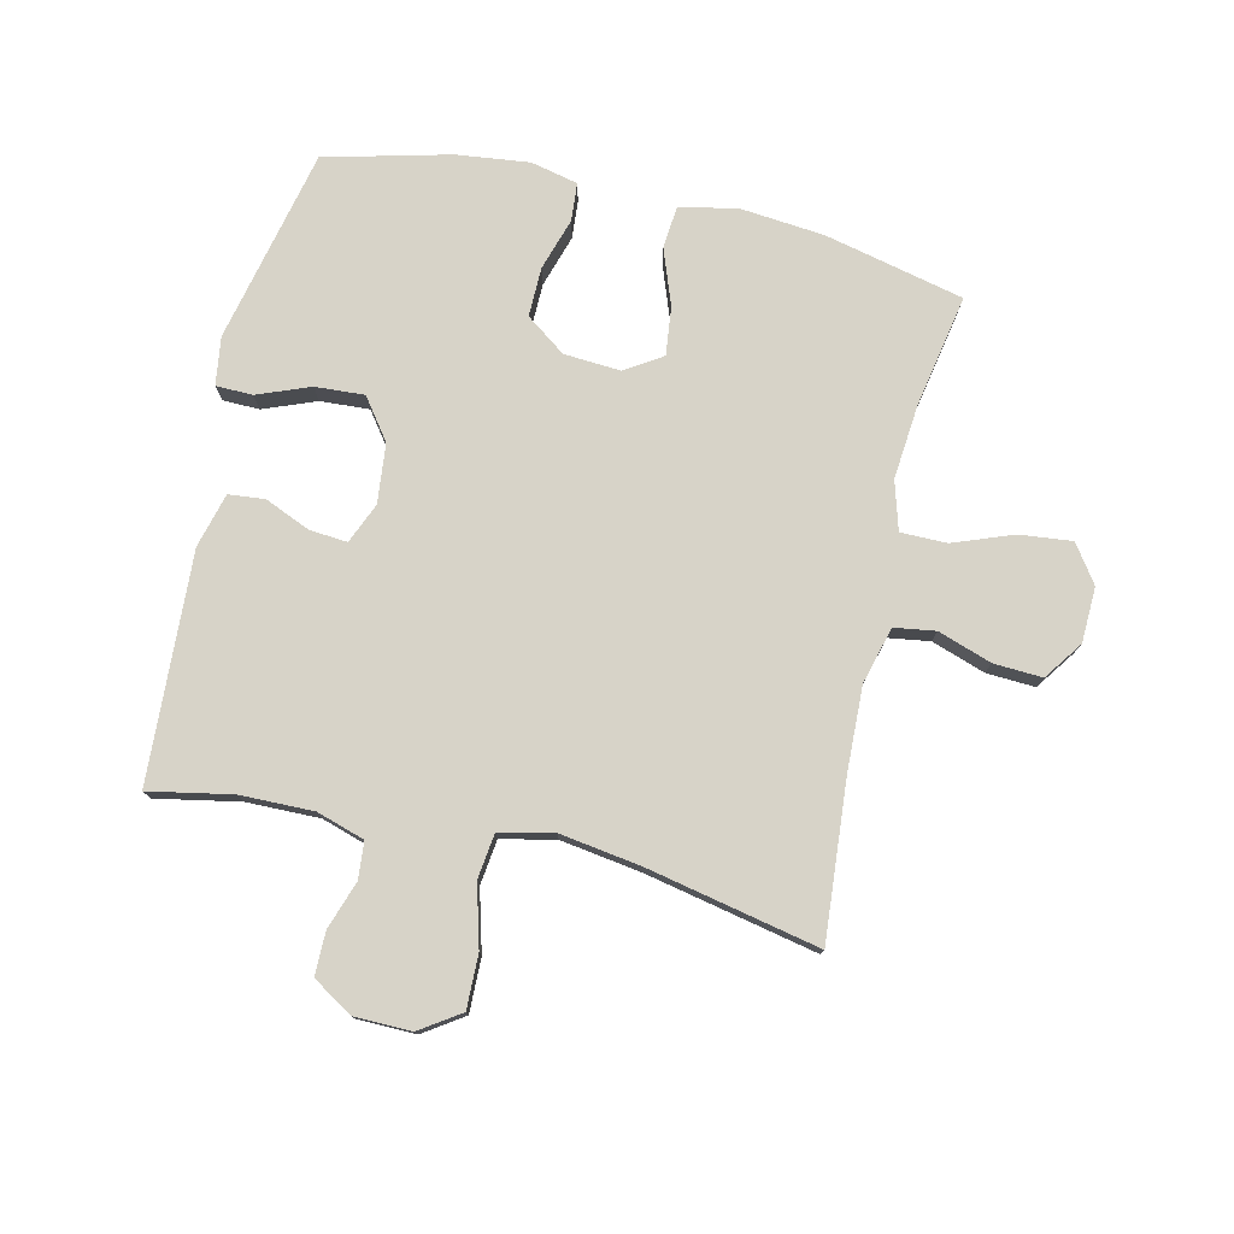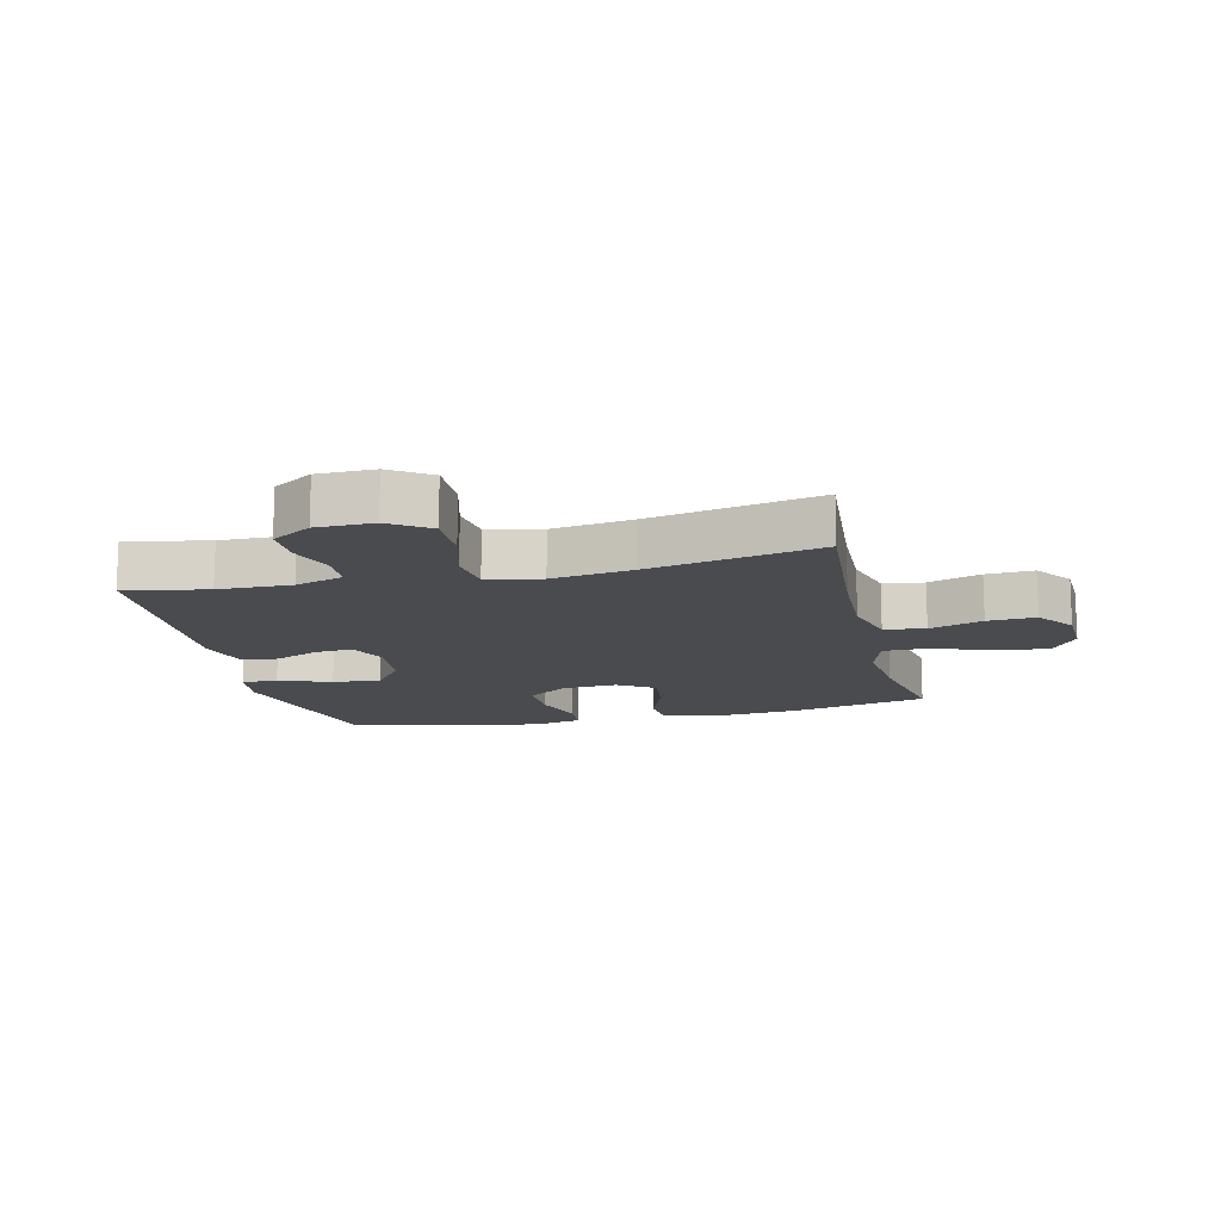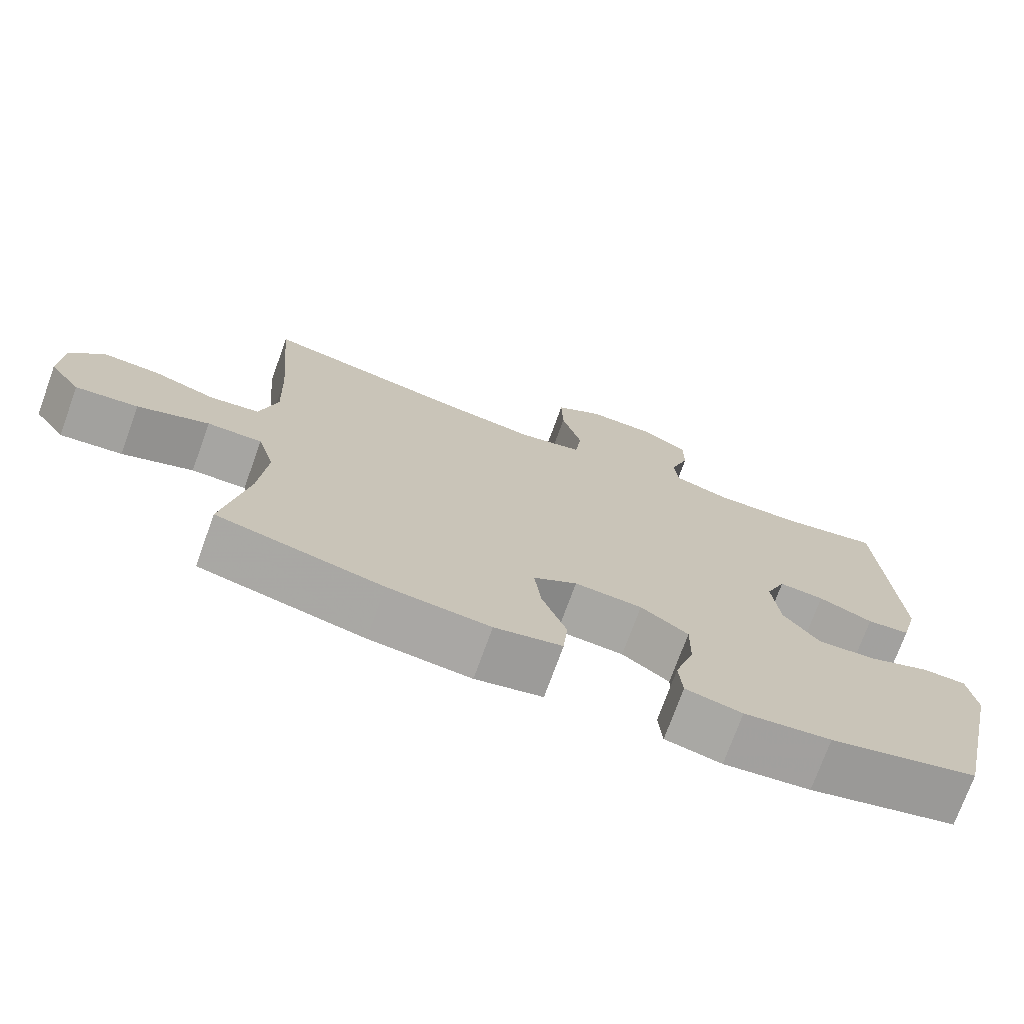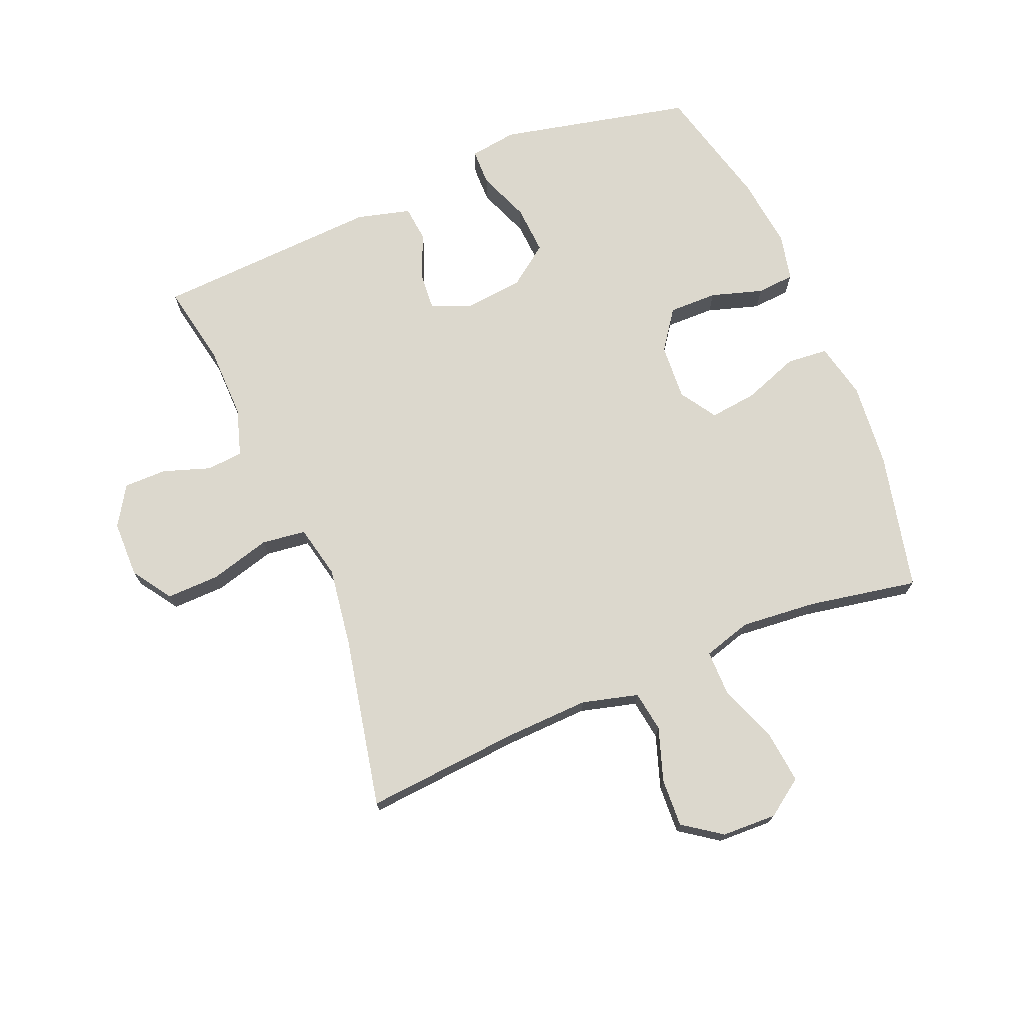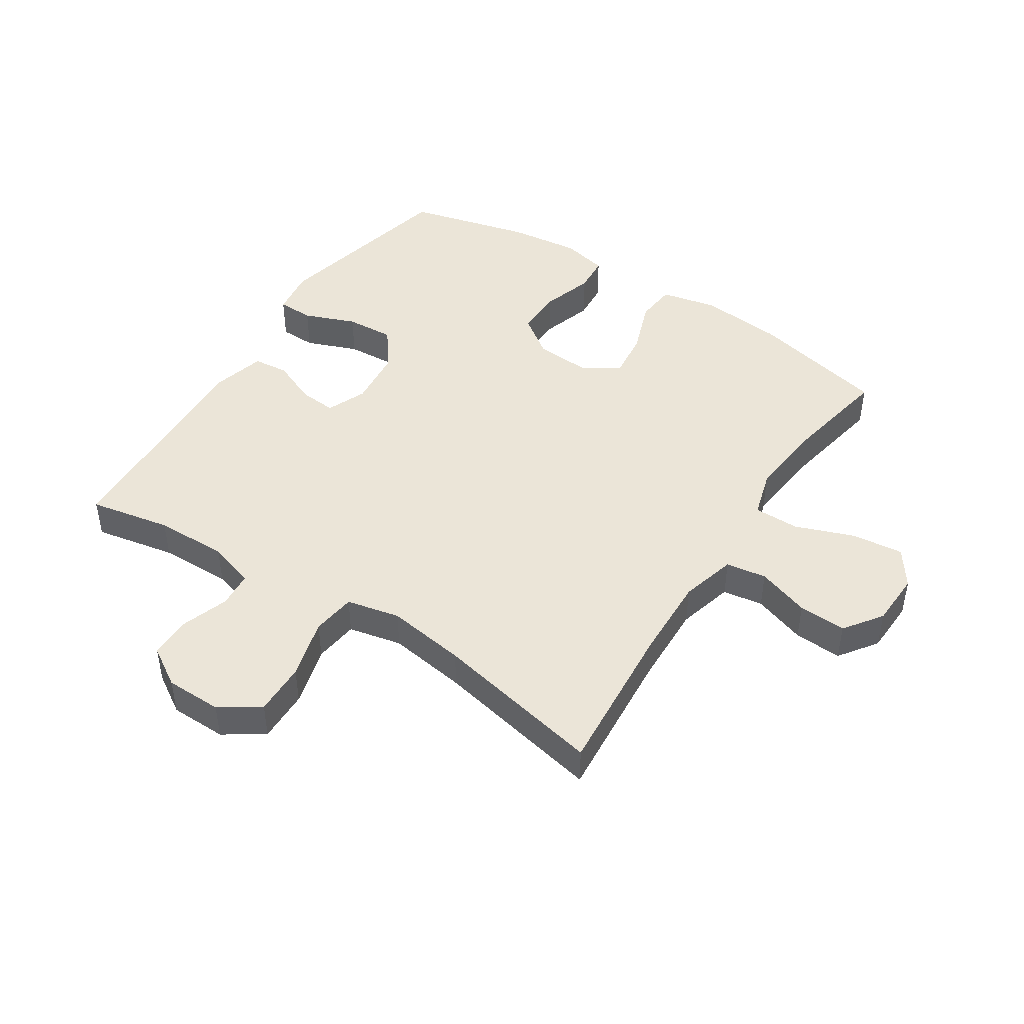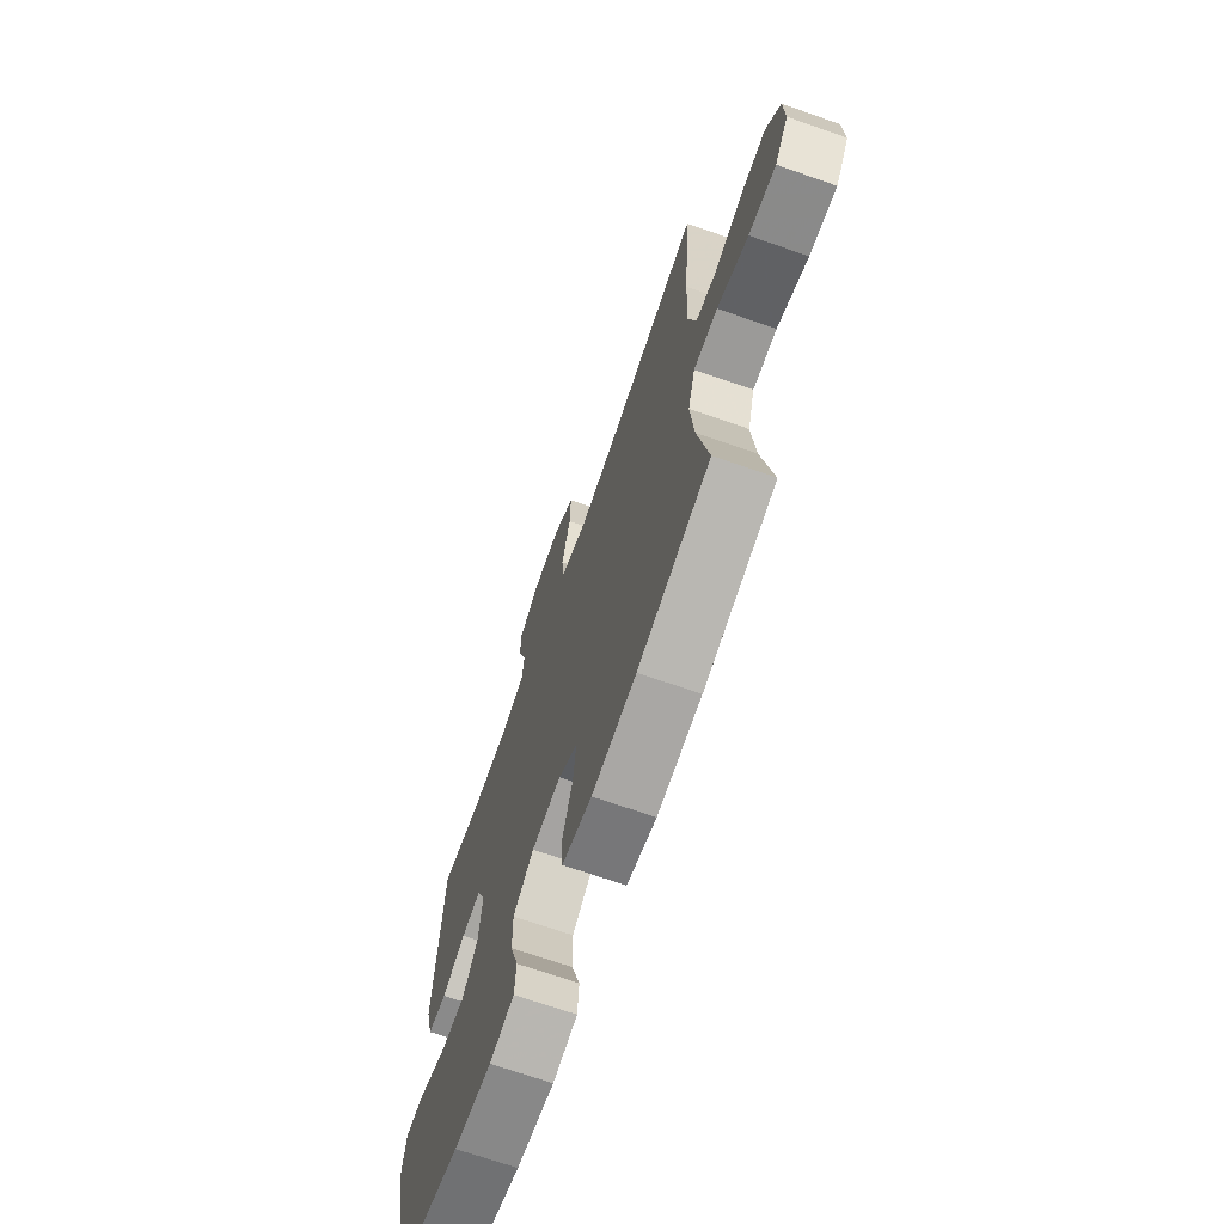
<metadata>
{"format":"obj","ext":"obj","renderer":"f3d","projection":"perspective","resolution":1024,"background":"white","views":[{"elev":77.1,"azim":13.1,"up":"+Y"},{"elev":-13.7,"azim":13.4,"up":"+Y"},{"elev":-73.8,"azim":160.1,"up":"+Z"},{"elev":72.4,"azim":67.4,"up":"+Y"},{"elev":45.7,"azim":33.1,"up":"+Y"},{"elev":-69.4,"azim":70.7,"up":"+Z"}]}
</metadata>
<code>
v -0.5 0.07 0.5
v -0.367 0.07 0.474
v -0.249 0.07 0.472
v -0.172 0.07 0.496
v -0.167 0.07 0.555
v -0.193 0.07 0.632
v -0.193 0.07 0.701
v -0.129 0.07 0.741
v -0.037 0.07 0.742
v 0.027 0.07 0.699
v 0.025 0.07 0.613
v -0.002 0.07 0.515
v 0.007 0.07 0.443
v 0.094 0.07 0.424
v 0.223 0.07 0.443
v 0.5 0.07 0.5
v 0.479 0.07 0.247
v 0.474 0.07 0.112
v 0.498 0.07 0.021
v 0.564 0.07 0.011
v 0.65 0.07 0.04
v 0.728 0.07 0.044
v 0.772 0.07 -0.018
v 0.775 0.07 -0.107
v 0.733 0.07 -0.167
v 0.649 0.07 -0.158
v 0.553 0.07 -0.122
v 0.479 0.07 -0.122
v 0.456 0.07 -0.2
v 0.467 0.07 -0.322
v 0.5 0.07 -0.5
v 0.277 0.07 -0.551
v 0.14 0.07 -0.564
v 0.049 0.07 -0.544
v 0.043 0.07 -0.477
v 0.076 0.07 -0.387
v 0.085 0.07 -0.31
v 0.026 0.07 -0.272
v -0.065 0.07 -0.278
v -0.129 0.07 -0.324
v -0.128 0.07 -0.403
v -0.102 0.07 -0.487
v -0.107 0.07 -0.548
v -0.183 0.07 -0.565
v -0.3 0.07 -0.551
v -0.5 0.07 -0.5
v -0.569 0.07 -0.189
v -0.558 0.07 -0.112
v -0.499 0.07 -0.111
v -0.415 0.07 -0.144
v -0.336 0.07 -0.149
v -0.288 0.07 -0.084
v -0.278 0.07 0.011
v -0.305 0.07 0.076
v -0.366 0.07 0.071
v -0.439 0.07 0.04
v -0.497 0.07 0.046
v -0.52 0.07 0.133
v -0.5 0 0.5
v -0.367 0 0.474
v -0.249 0 0.472
v -0.172 0 0.496
v -0.167 0 0.555
v -0.193 0 0.632
v -0.193 0 0.701
v -0.129 0 0.741
v -0.037 0 0.742
v 0.027 0 0.699
v 0.025 0 0.613
v -0.002 0 0.515
v 0.007 0 0.443
v 0.094 0 0.424
v 0.223 0 0.443
v 0.5 0 0.5
v 0.479 0 0.247
v 0.474 0 0.112
v 0.498 0 0.021
v 0.564 0 0.011
v 0.65 0 0.04
v 0.728 0 0.044
v 0.772 0 -0.018
v 0.775 0 -0.107
v 0.733 0 -0.167
v 0.649 0 -0.158
v 0.553 0 -0.122
v 0.479 0 -0.122
v 0.456 0 -0.2
v 0.467 0 -0.322
v 0.5 0 -0.5
v 0.277 0 -0.551
v 0.14 0 -0.564
v 0.049 0 -0.544
v 0.043 0 -0.477
v 0.076 0 -0.387
v 0.085 0 -0.31
v 0.026 0 -0.272
v -0.065 0 -0.278
v -0.129 0 -0.324
v -0.128 0 -0.403
v -0.102 0 -0.487
v -0.107 0 -0.548
v -0.183 0 -0.565
v -0.3 0 -0.551
v -0.5 0 -0.5
v -0.569 0 -0.189
v -0.558 0 -0.112
v -0.499 0 -0.111
v -0.415 0 -0.144
v -0.336 0 -0.149
v -0.288 0 -0.084
v -0.278 0 0.011
v -0.305 0 0.076
v -0.366 0 0.071
v -0.439 0 0.04
v -0.497 0 0.046
v -0.52 0 0.133
f 55 56 57 58
f 54 55 58 1
f 47 48 49 50
f 47 50 51
f 46 47 51
f 45 46 51 52
f 41 42 43 44
f 40 41 44 45
f 33 34 35 36
f 33 36 37
f 30 31 32 33
f 29 30 33 37
f 28 29 37 38
f 24 25 26 27
f 24 27 28
f 23 24 28
f 20 21 22 23
f 20 23 28 38
f 15 16 17
f 14 15 17 18
f 13 14 18 19
f 9 10 11 12
f 9 12 13
f 8 9 13
f 5 6 7 8
f 4 5 8 13
f 3 4 13 19
f 54 1 2
f 53 54 2 3
f 40 45 52 53
f 39 40 53 3
f 19 20 38 39
f 3 19 39
f 116 115 114 113
f 59 116 113 112
f 108 107 106 105
f 109 108 105
f 109 105 104
f 110 109 104 103
f 102 101 100 99
f 103 102 99 98
f 94 93 92 91
f 95 94 91
f 91 90 89 88
f 95 91 88 87
f 96 95 87 86
f 85 84 83 82
f 86 85 82
f 86 82 81
f 81 80 79 78
f 96 86 81 78
f 75 74 73
f 76 75 73 72
f 77 76 72 71
f 70 69 68 67
f 71 70 67
f 71 67 66
f 66 65 64 63
f 71 66 63 62
f 77 71 62 61
f 60 59 112
f 61 60 112 111
f 111 110 103 98
f 61 111 98 97
f 97 96 78 77
f 97 77 61
f 1 59 60 2
f 2 60 61 3
f 3 61 62 4
f 4 62 63 5
f 5 63 64 6
f 6 64 65 7
f 7 65 66 8
f 8 66 67 9
f 9 67 68 10
f 10 68 69 11
f 11 69 70 12
f 12 70 71 13
f 13 71 72 14
f 14 72 73 15
f 15 73 74 16
f 16 74 75 17
f 17 75 76 18
f 18 76 77 19
f 19 77 78 20
f 20 78 79 21
f 21 79 80 22
f 22 80 81 23
f 23 81 82 24
f 24 82 83 25
f 25 83 84 26
f 26 84 85 27
f 27 85 86 28
f 28 86 87 29
f 29 87 88 30
f 30 88 89 31
f 31 89 90 32
f 32 90 91 33
f 33 91 92 34
f 34 92 93 35
f 35 93 94 36
f 36 94 95 37
f 37 95 96 38
f 38 96 97 39
f 39 97 98 40
f 40 98 99 41
f 41 99 100 42
f 42 100 101 43
f 43 101 102 44
f 44 102 103 45
f 45 103 104 46
f 46 104 105 47
f 47 105 106 48
f 48 106 107 49
f 49 107 108 50
f 50 108 109 51
f 51 109 110 52
f 52 110 111 53
f 53 111 112 54
f 54 112 113 55
f 55 113 114 56
f 56 114 115 57
f 57 115 116 58
f 58 116 59 1

</code>
